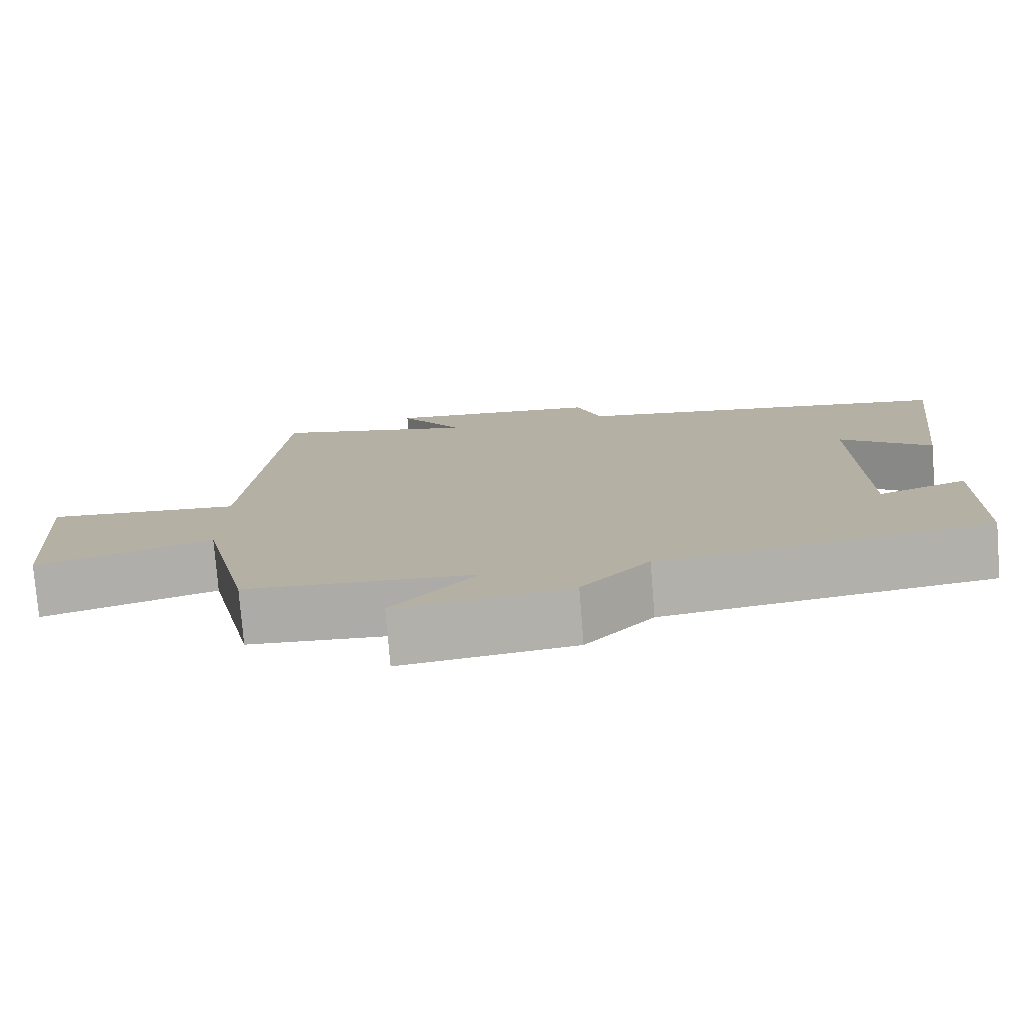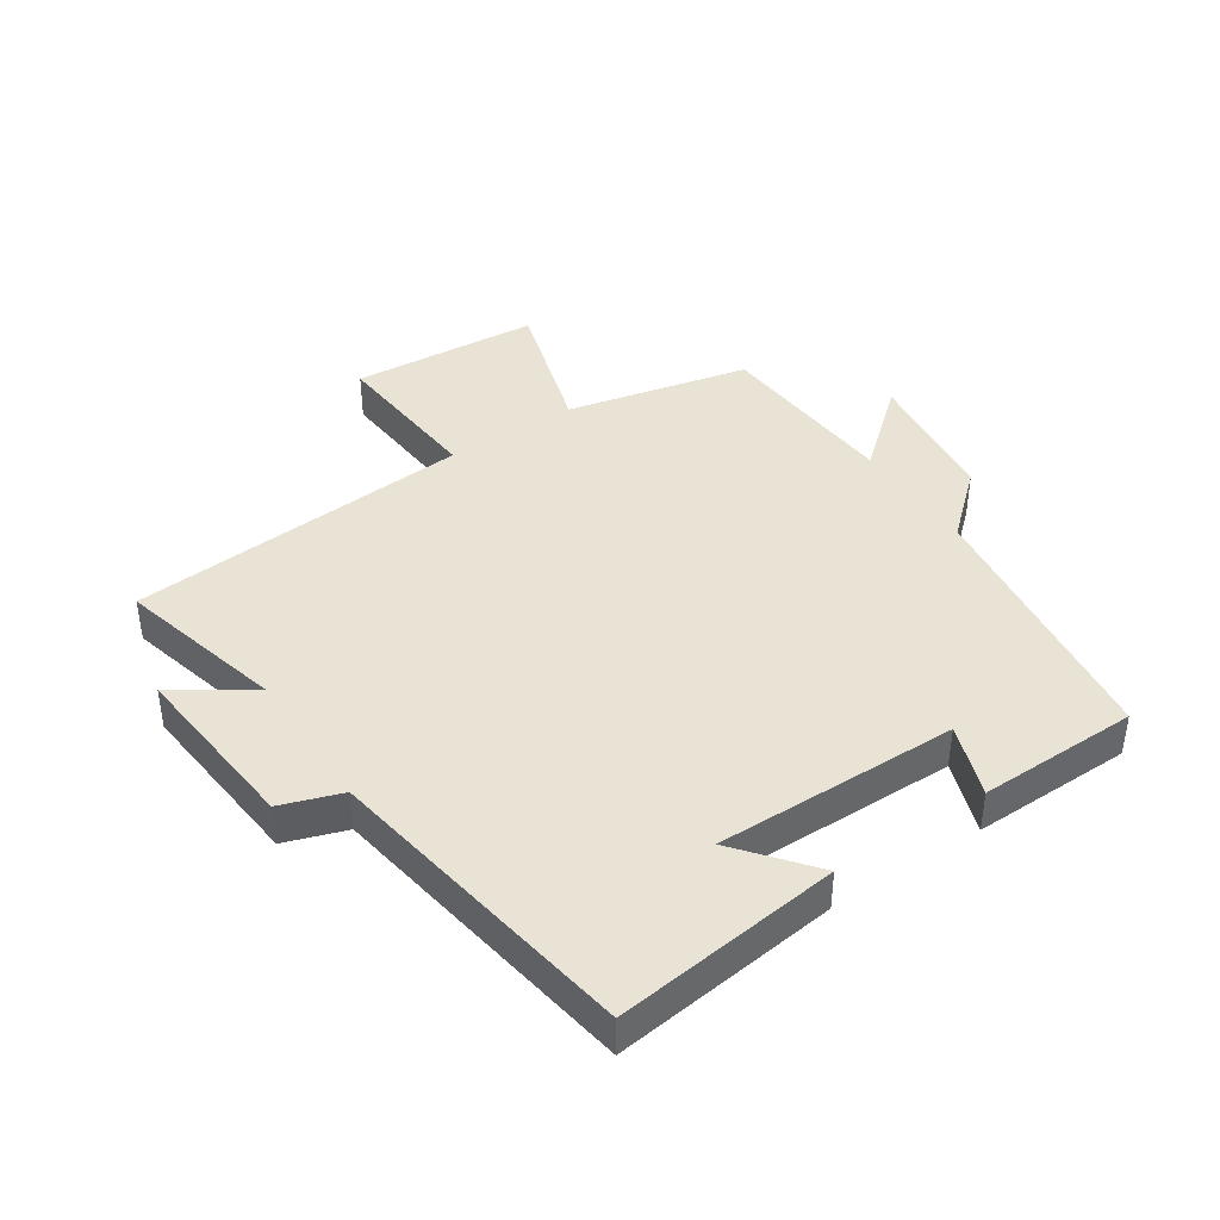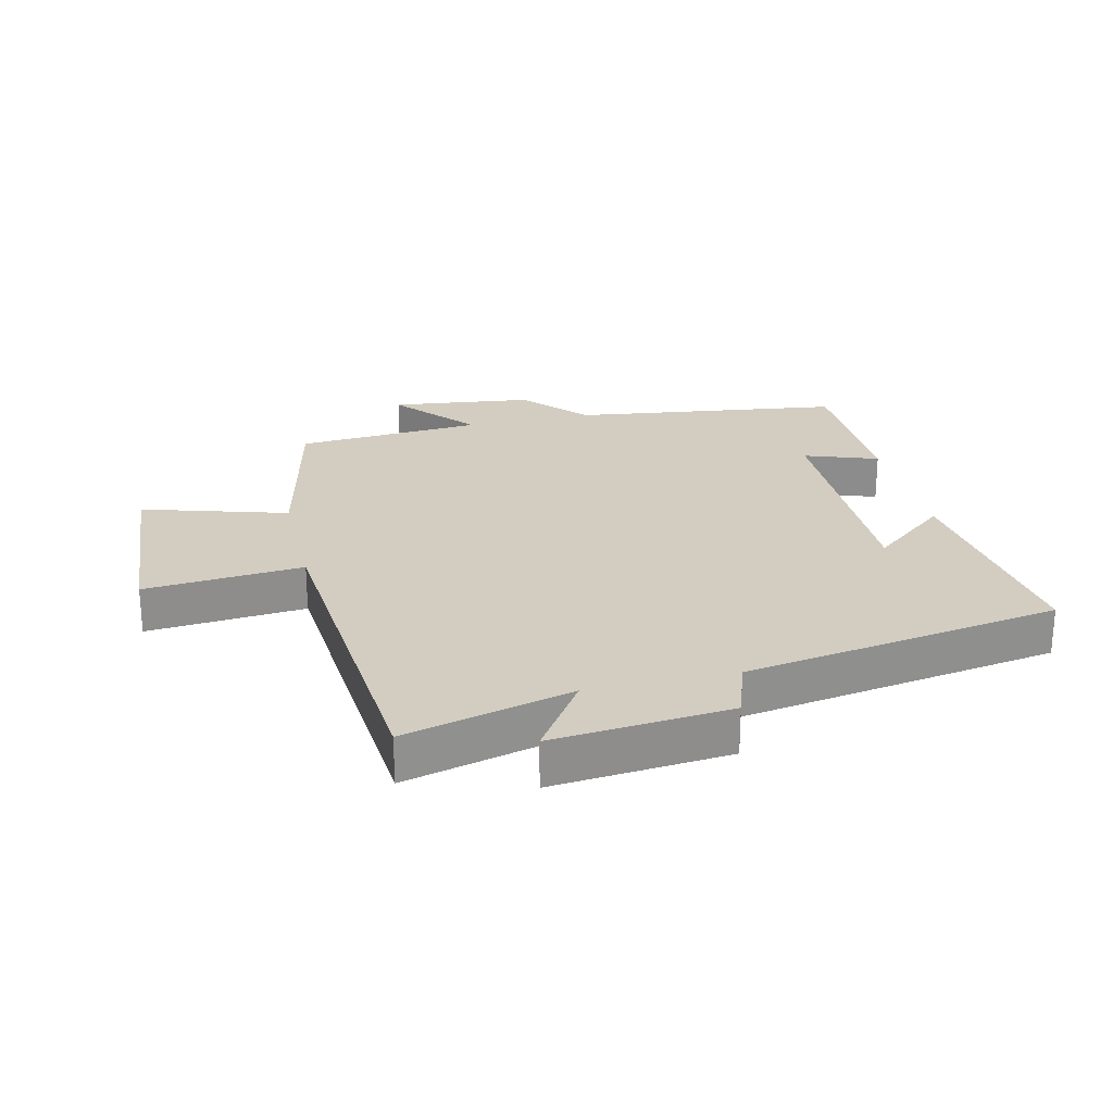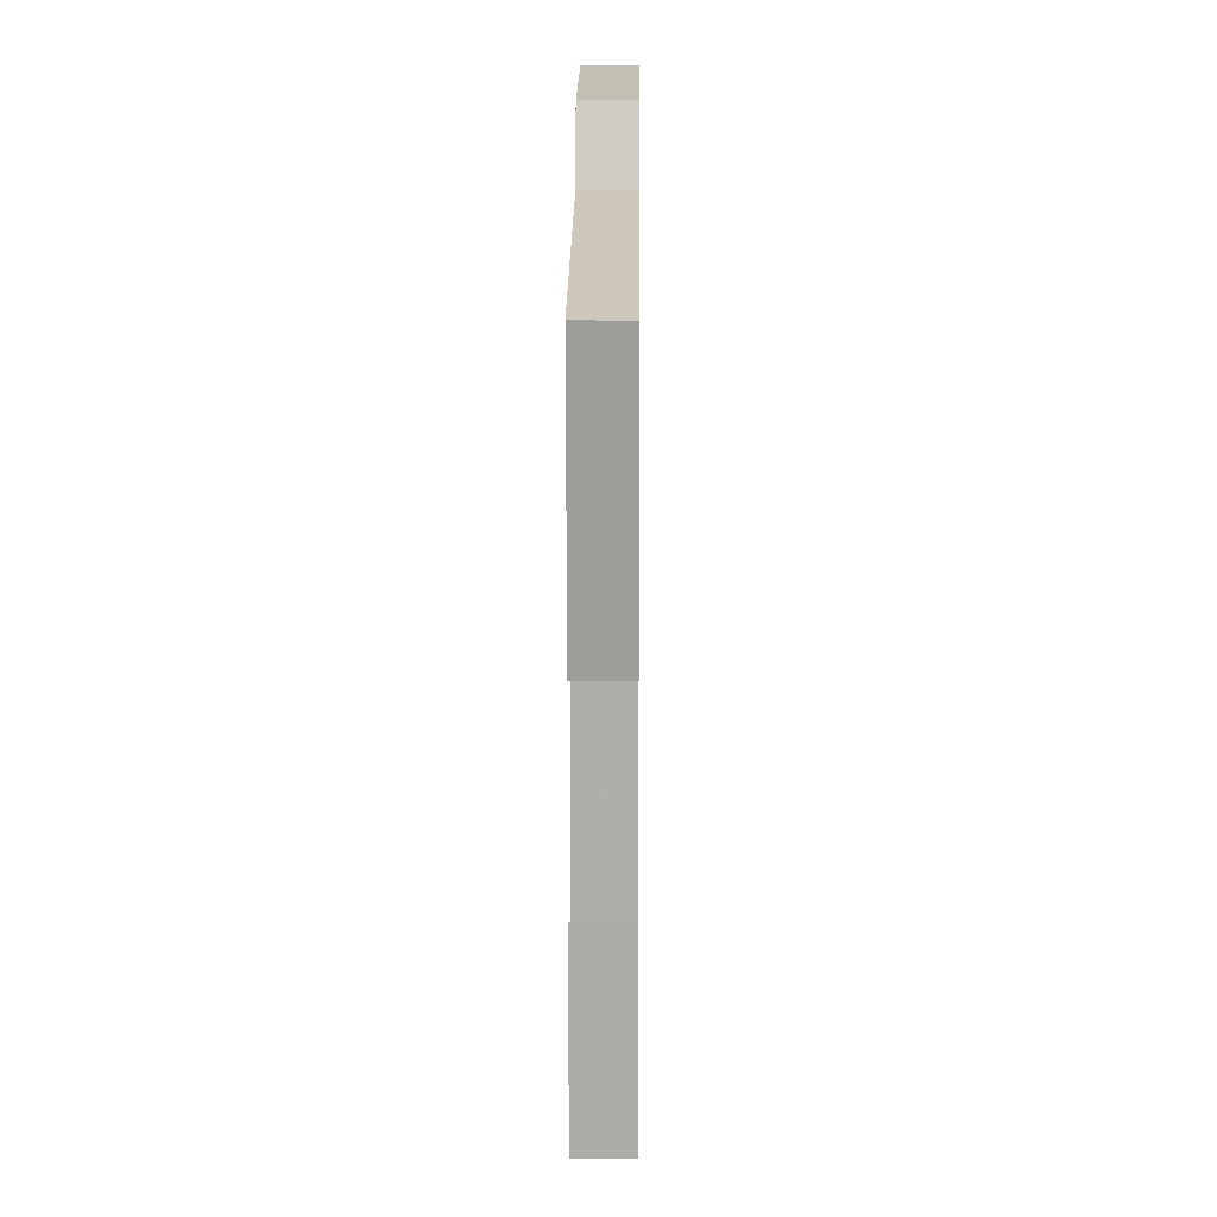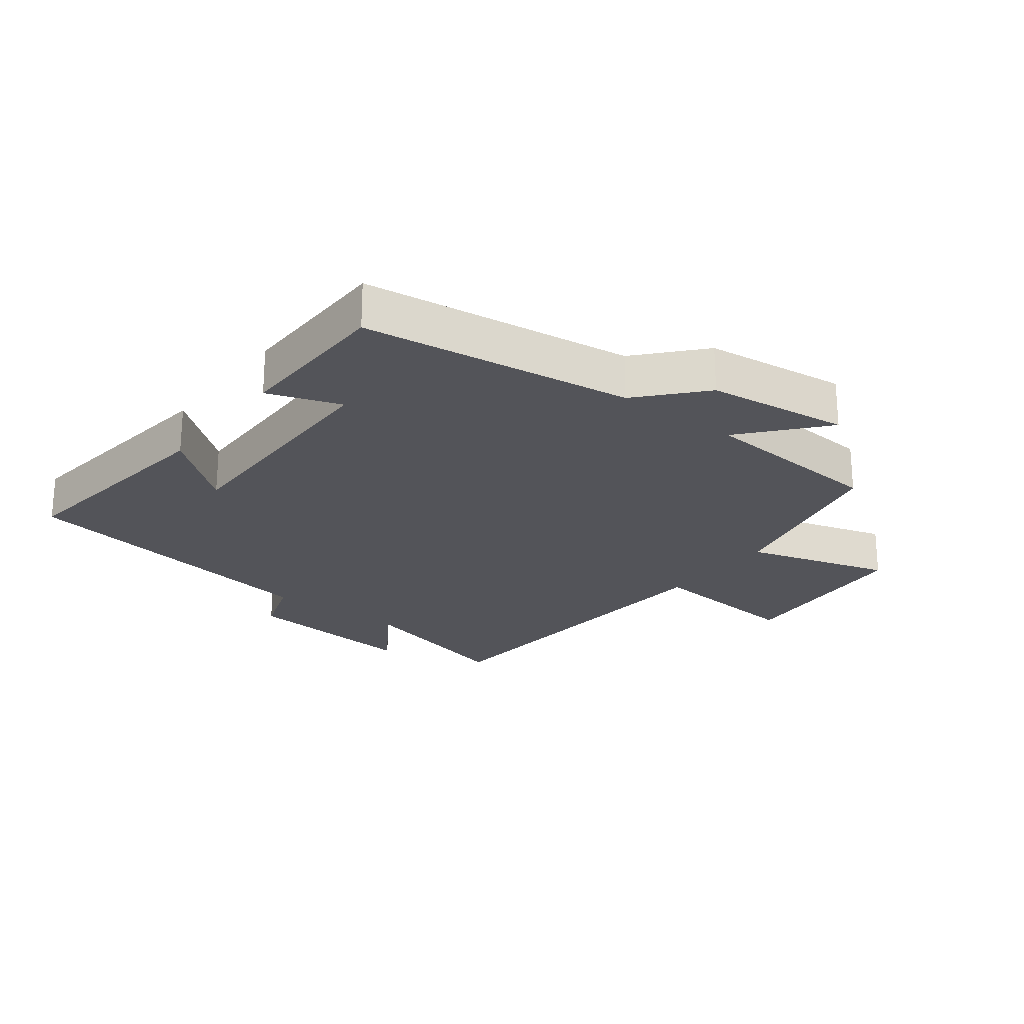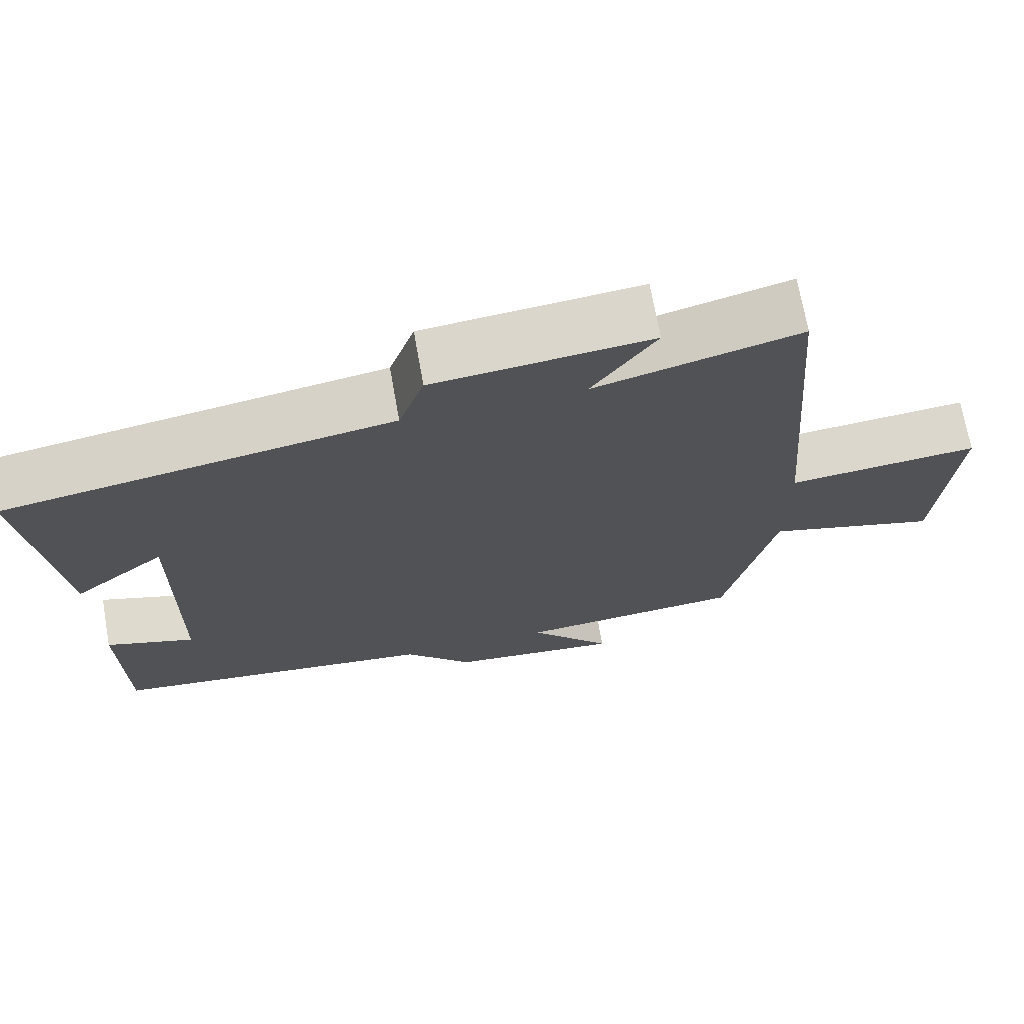
<metadata>
{"format":"obj","ext":"obj","renderer":"f3d","projection":"perspective","resolution":1024,"background":"white","views":[{"elev":-77.6,"azim":4.6,"up":"+Z"},{"elev":41.3,"azim":56.4,"up":"+Y"},{"elev":24.8,"azim":-13.3,"up":"+Y"},{"elev":12.6,"azim":90.5,"up":"+Z"},{"elev":-23.7,"azim":142.5,"up":"+Y"},{"elev":70.6,"azim":169.9,"up":"+Z"}]}
</metadata>
<code>
v -0.435 0.07 -0.479
v -0.5 0.07 -0.189
v -0.729 0.07 -0.258
v -0.751 0.07 0.042
v -0.5 0.07 0.021
v -0.457 0.07 0.568
v -0.191 0.07 0.5
v -0.274 0.07 0.623
v 0.008 0.07 0.597
v 0.041 0.07 0.5
v 0.544 0.07 0.419
v 0.5 0.07 0.06
v 0.38 0.07 0.157
v 0.384 0.07 -0.229
v 0.5 0.07 -0.188
v 0.496 0.07 -0.442
v 0.067 0.07 -0.5
v -0.022 0.07 -0.6
v -0.248 0.07 -0.628
v -0.139 0.07 -0.5
v -0.435 0 -0.479
v -0.5 0 -0.189
v -0.729 0 -0.258
v -0.751 0 0.042
v -0.5 0 0.021
v -0.457 0 0.568
v -0.191 0 0.5
v -0.274 0 0.623
v 0.008 0 0.597
v 0.041 0 0.5
v 0.544 0 0.419
v 0.5 0 0.06
v 0.38 0 0.157
v 0.384 0 -0.229
v 0.5 0 -0.188
v 0.496 0 -0.442
v 0.067 0 -0.5
v -0.022 0 -0.6
v -0.248 0 -0.628
v -0.139 0 -0.5
f 17 18 19 20
f 16 17 20
f 15 16 20
f 14 15 20
f 20 1 2
f 14 20 2
f 13 14 2
f 10 11 12 13
f 10 13 2 3
f 7 8 9 10
f 5 6 7
f 5 7 10
f 3 4 5
f 3 5 10
f 40 39 38 37
f 40 37 36
f 40 36 35
f 40 35 34
f 22 21 40
f 22 40 34
f 22 34 33
f 33 32 31 30
f 23 22 33 30
f 30 29 28 27
f 27 26 25
f 30 27 25
f 25 24 23
f 30 25 23
f 1 21 22 2
f 2 22 23 3
f 3 23 24 4
f 4 24 25 5
f 5 25 26 6
f 6 26 27 7
f 7 27 28 8
f 8 28 29 9
f 9 29 30 10
f 10 30 31 11
f 11 31 32 12
f 12 32 33 13
f 13 33 34 14
f 14 34 35 15
f 15 35 36 16
f 16 36 37 17
f 17 37 38 18
f 18 38 39 19
f 19 39 40 20
f 20 40 21 1

</code>
